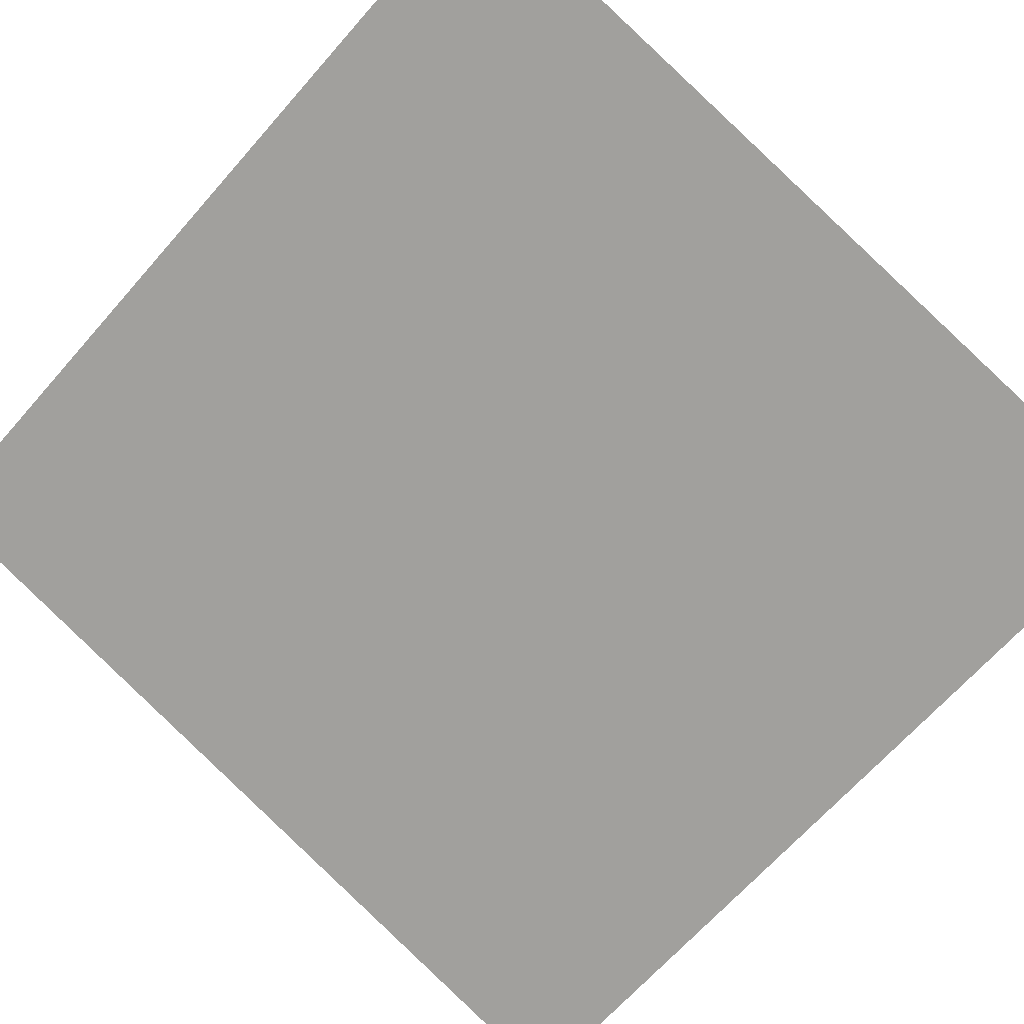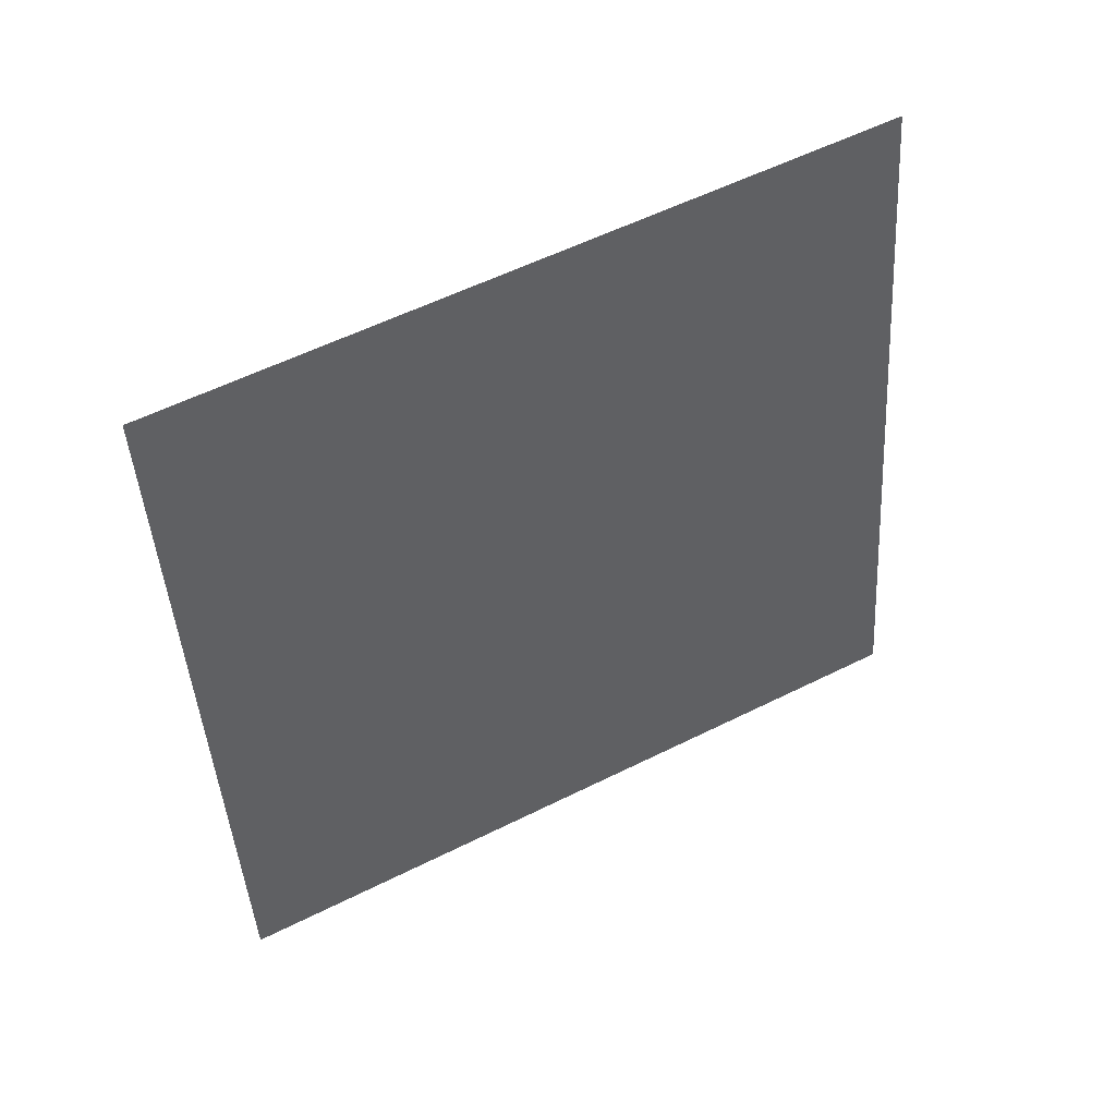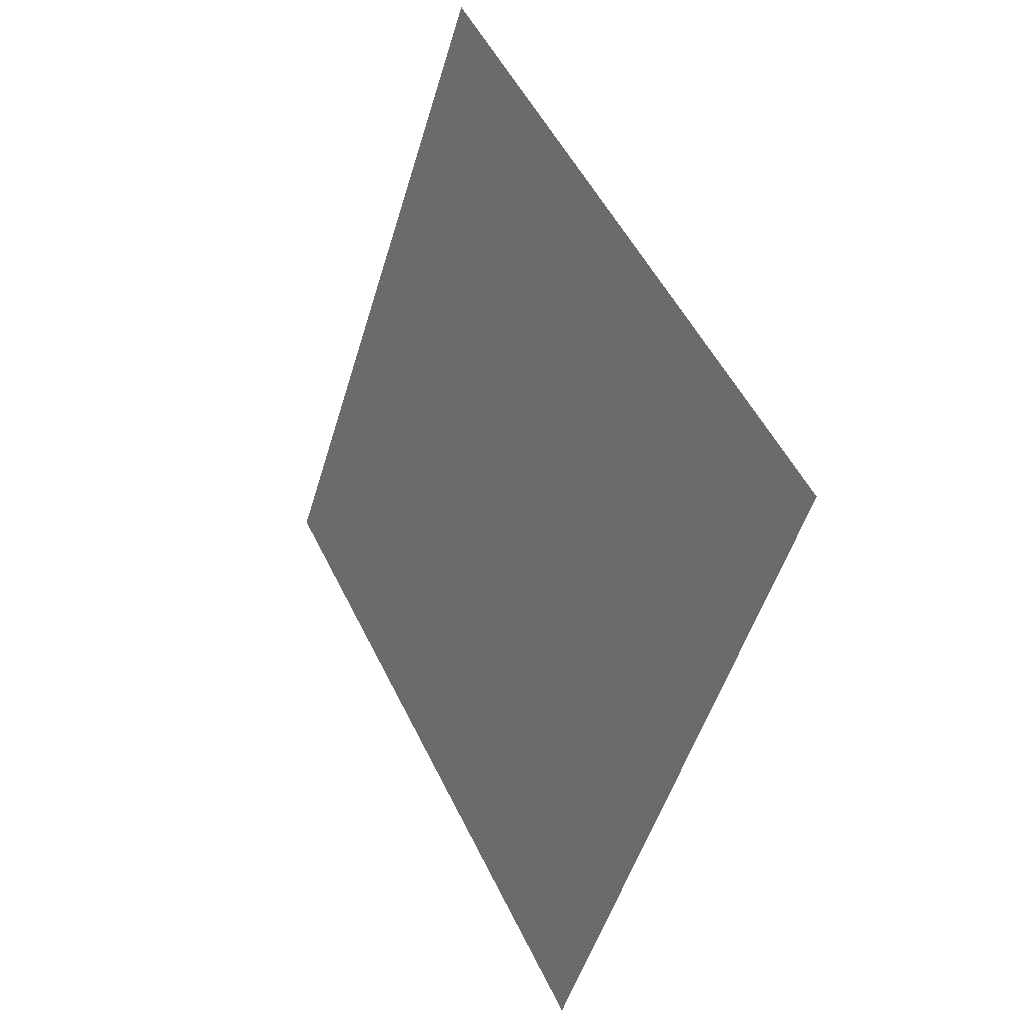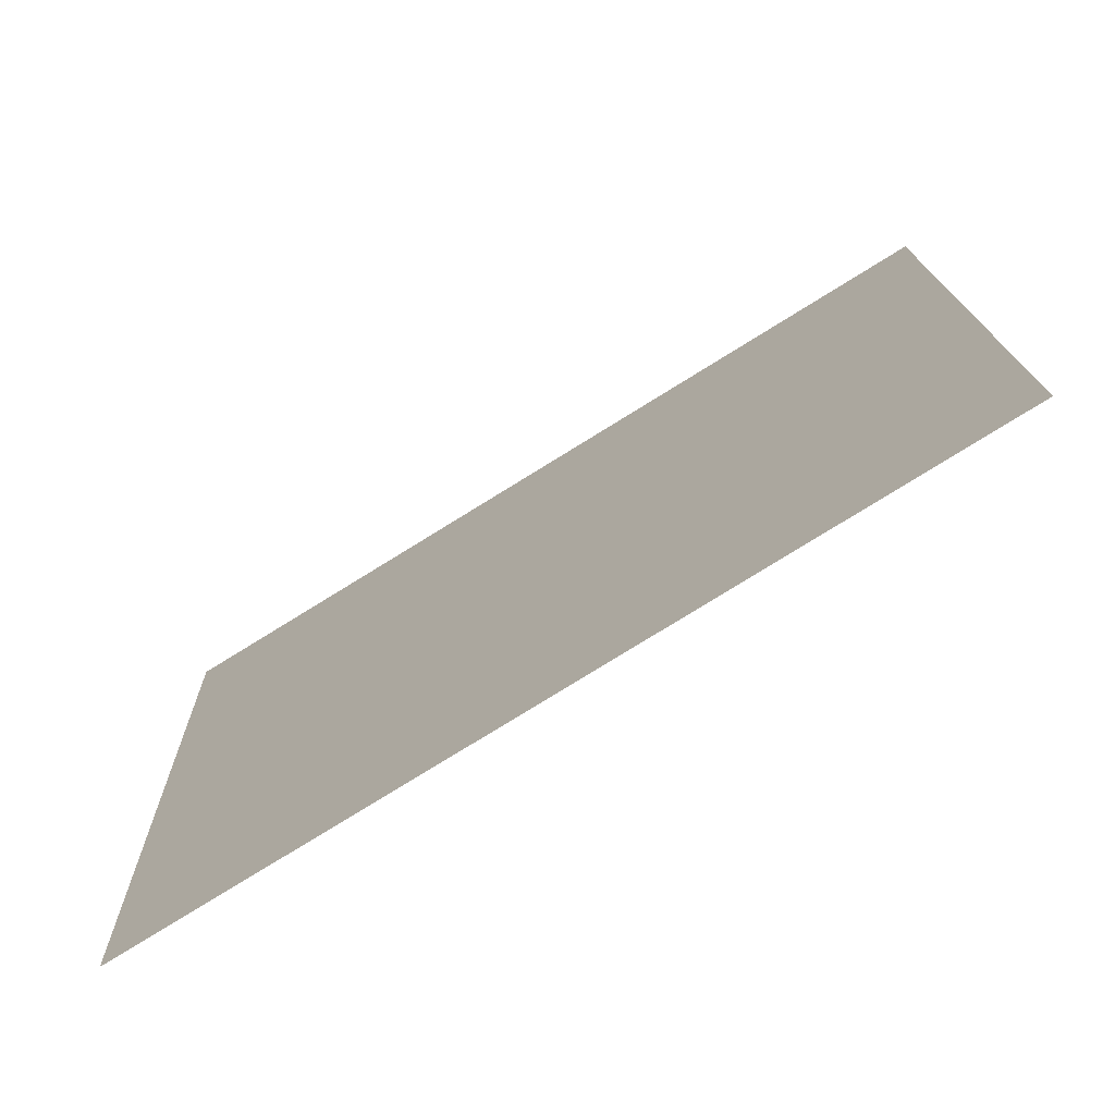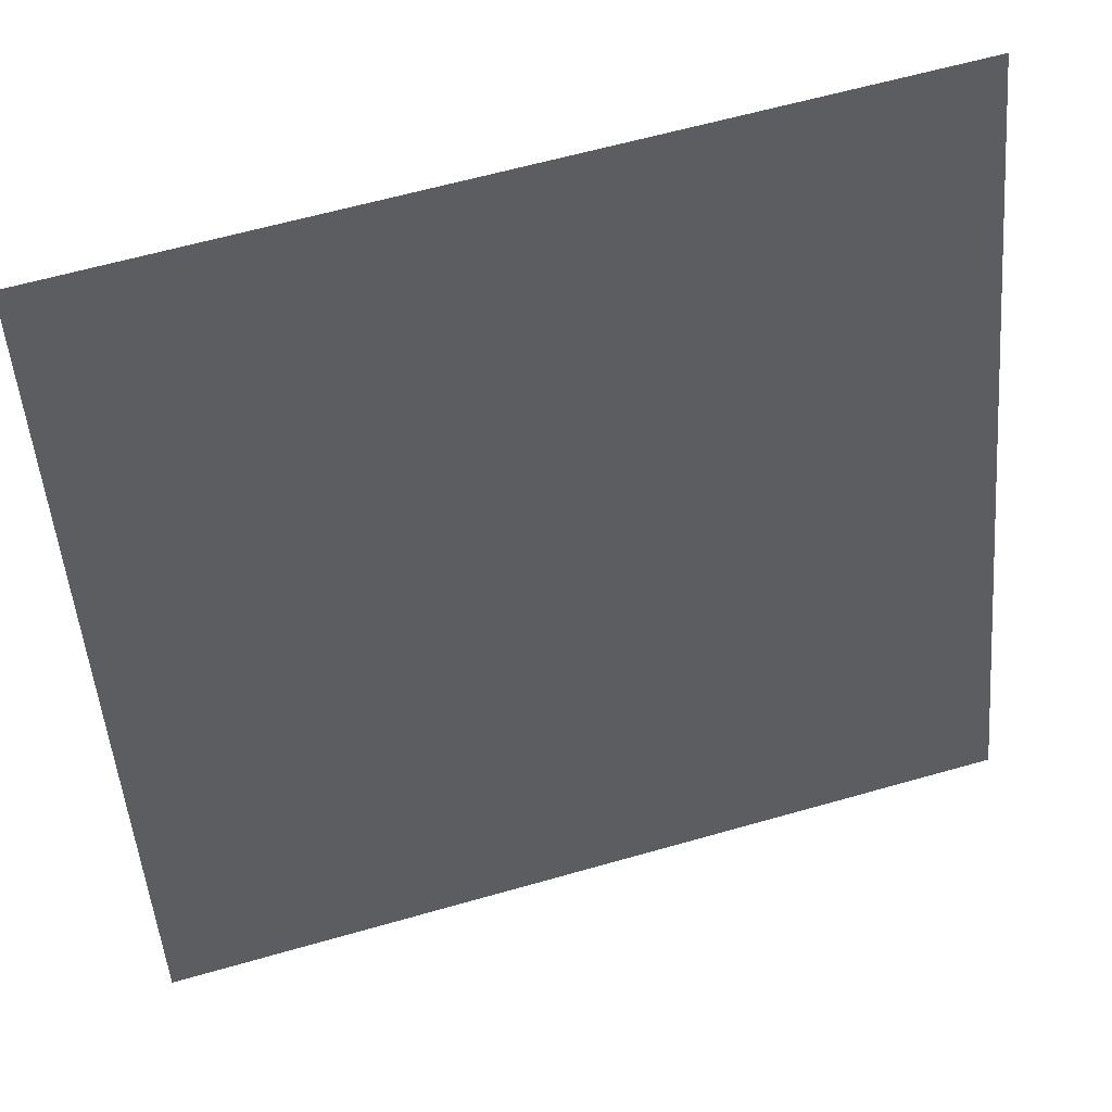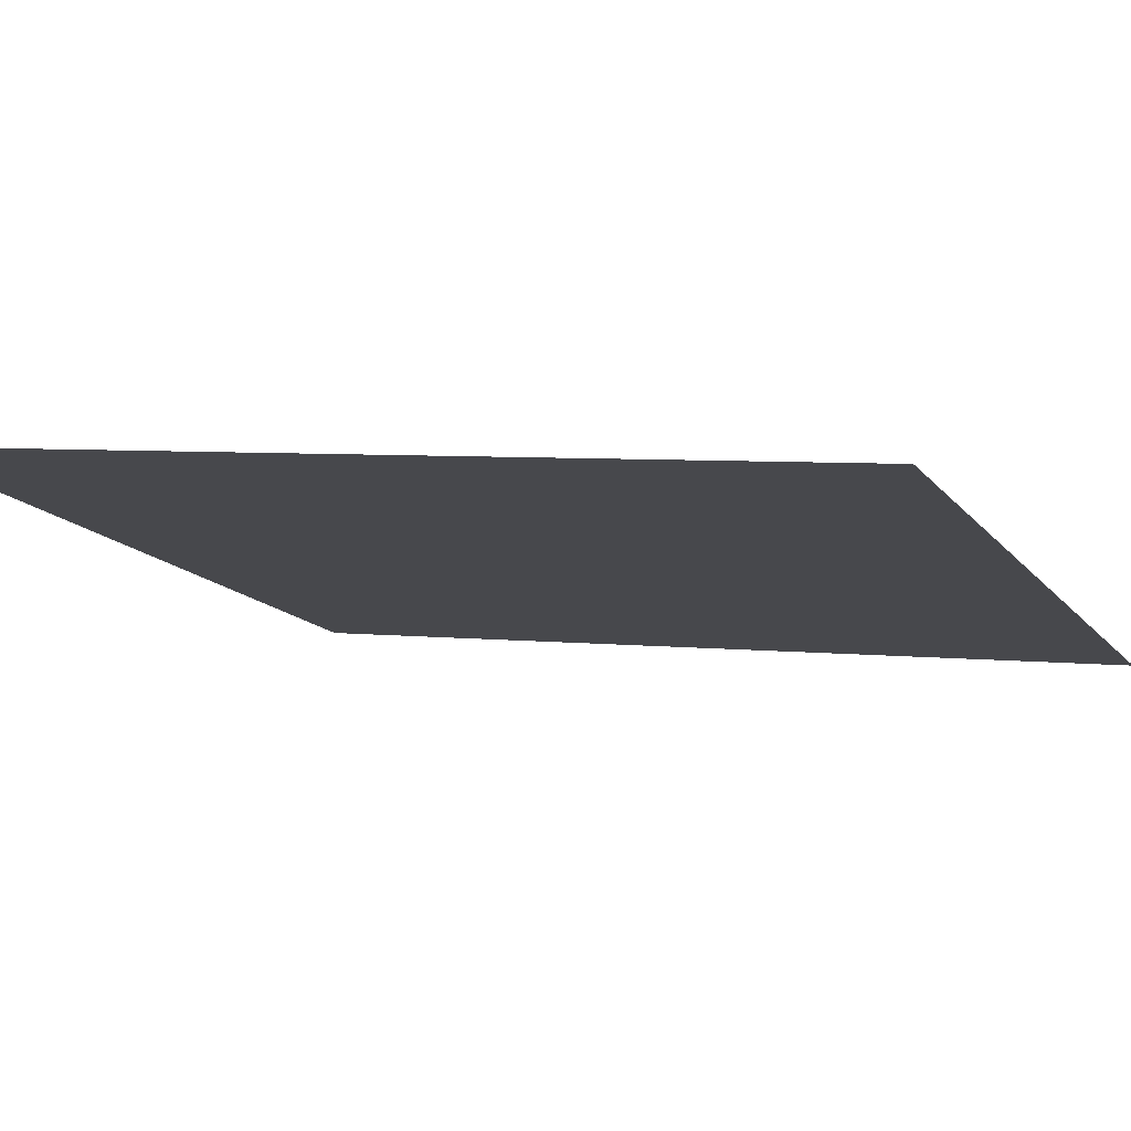
<metadata>
{"format":"obj","ext":"obj","renderer":"f3d","projection":"perspective","resolution":1024,"background":"white","views":[{"elev":-42.1,"azim":-44.8,"up":"+Z"},{"elev":31.8,"azim":-175.3,"up":"+Y"},{"elev":37.5,"azim":96.2,"up":"+Y"},{"elev":-2.8,"azim":176.8,"up":"+Z"},{"elev":-16.6,"azim":-96.9,"up":"+Z"},{"elev":-45.1,"azim":102.1,"up":"+Z"}]}
</metadata>
<code>
g TreeLeaves10
v -0.1882 -0.1668 0.1686
v -0.1723 0.244 0.0491
v 0.1882 0.1668 -0.1686
v 0.1723 -0.244 -0.0491
g TreeLeaves10_0
f 3 2 1
f 4 3 1

</code>
